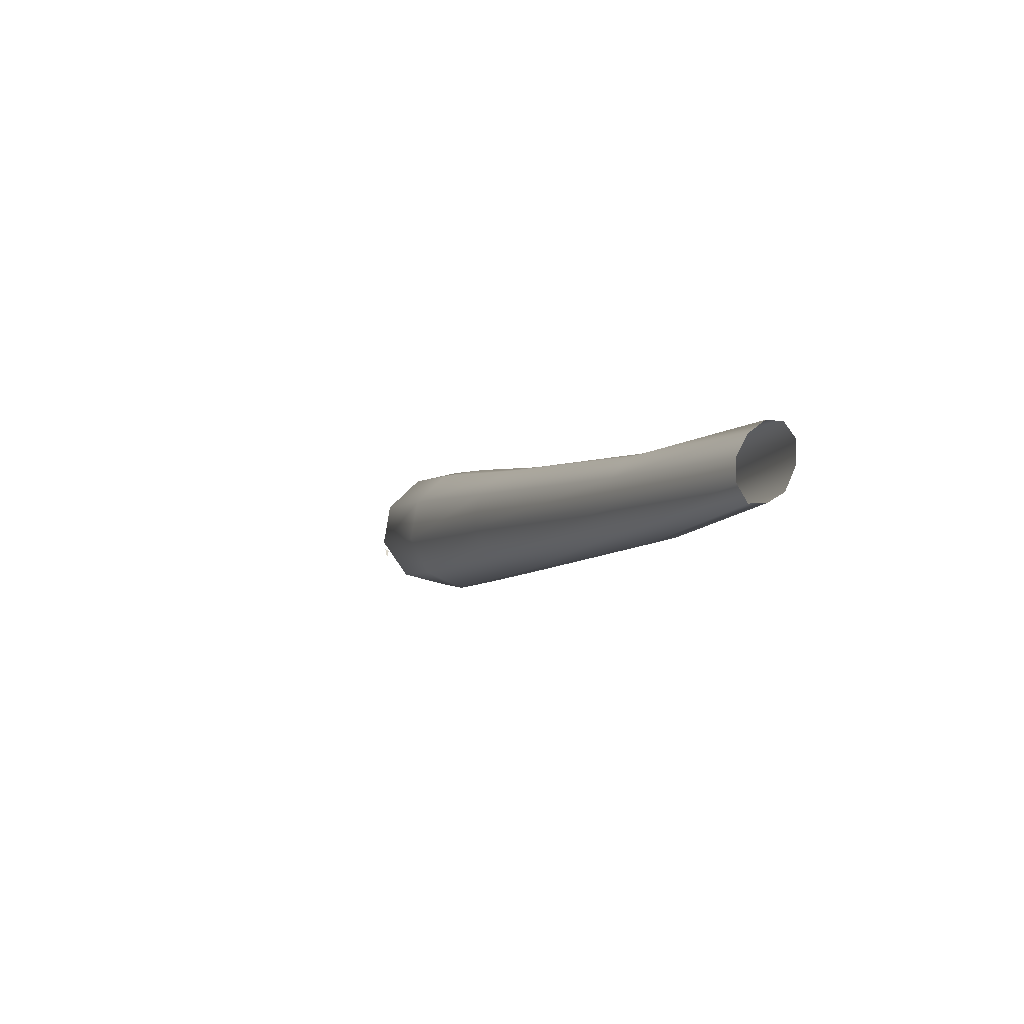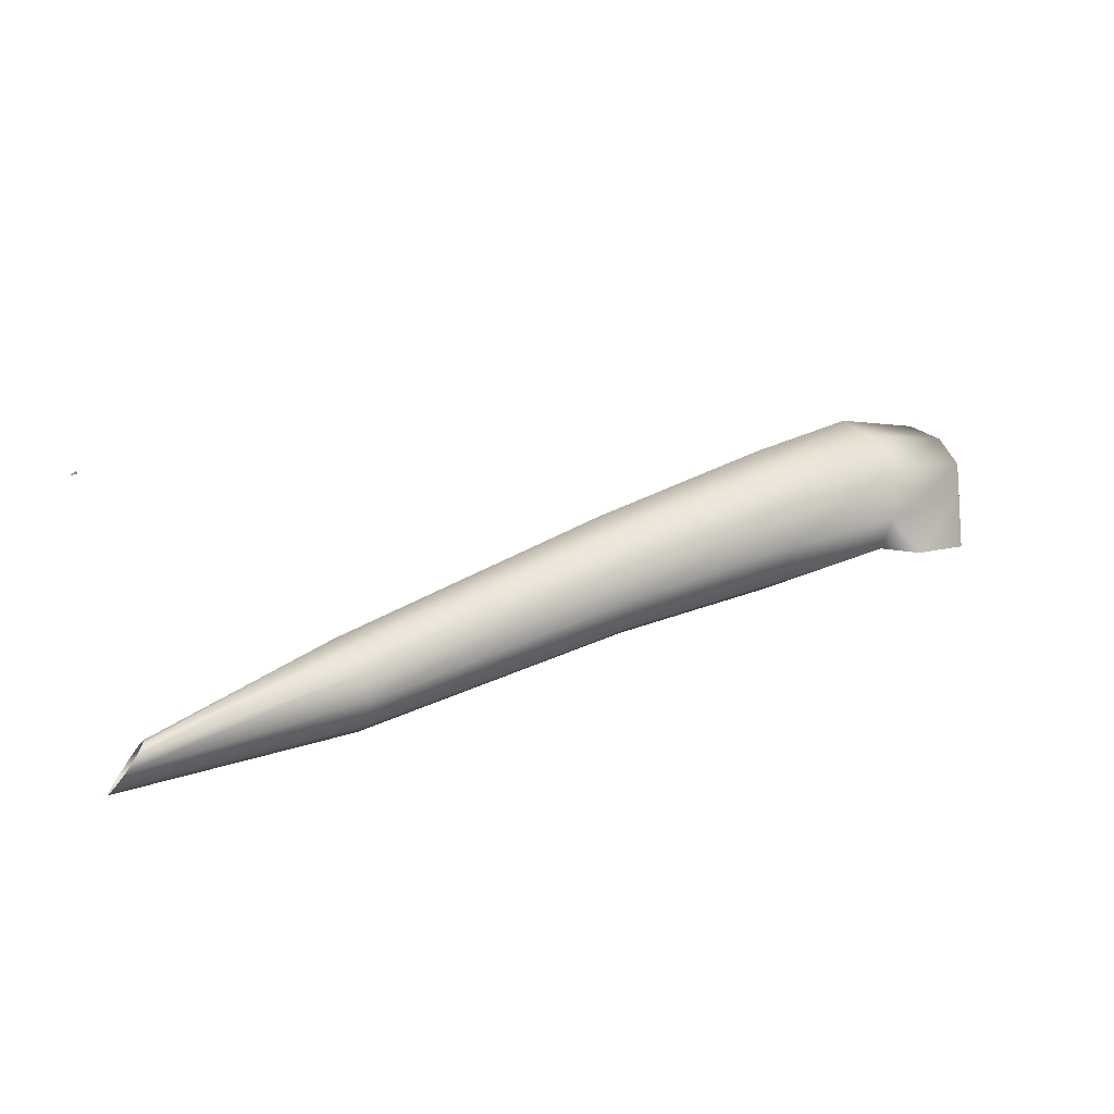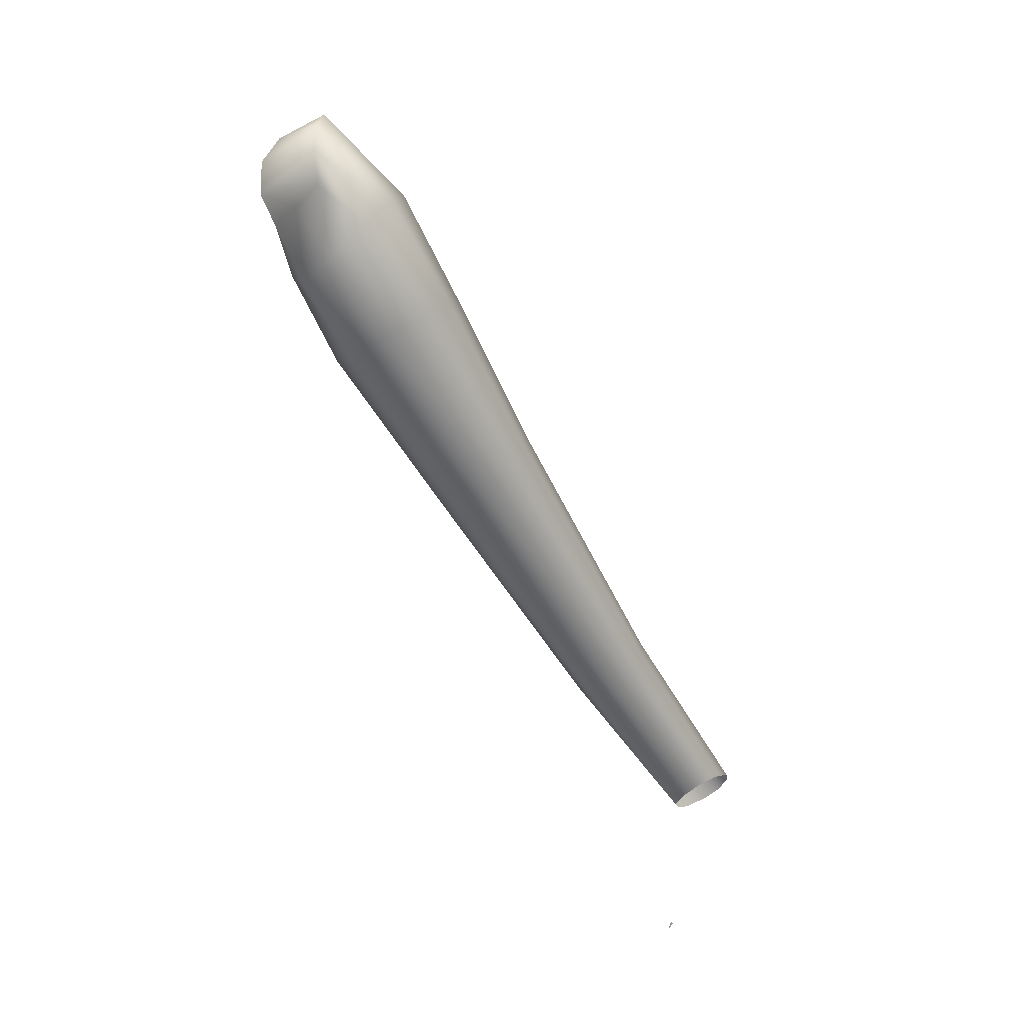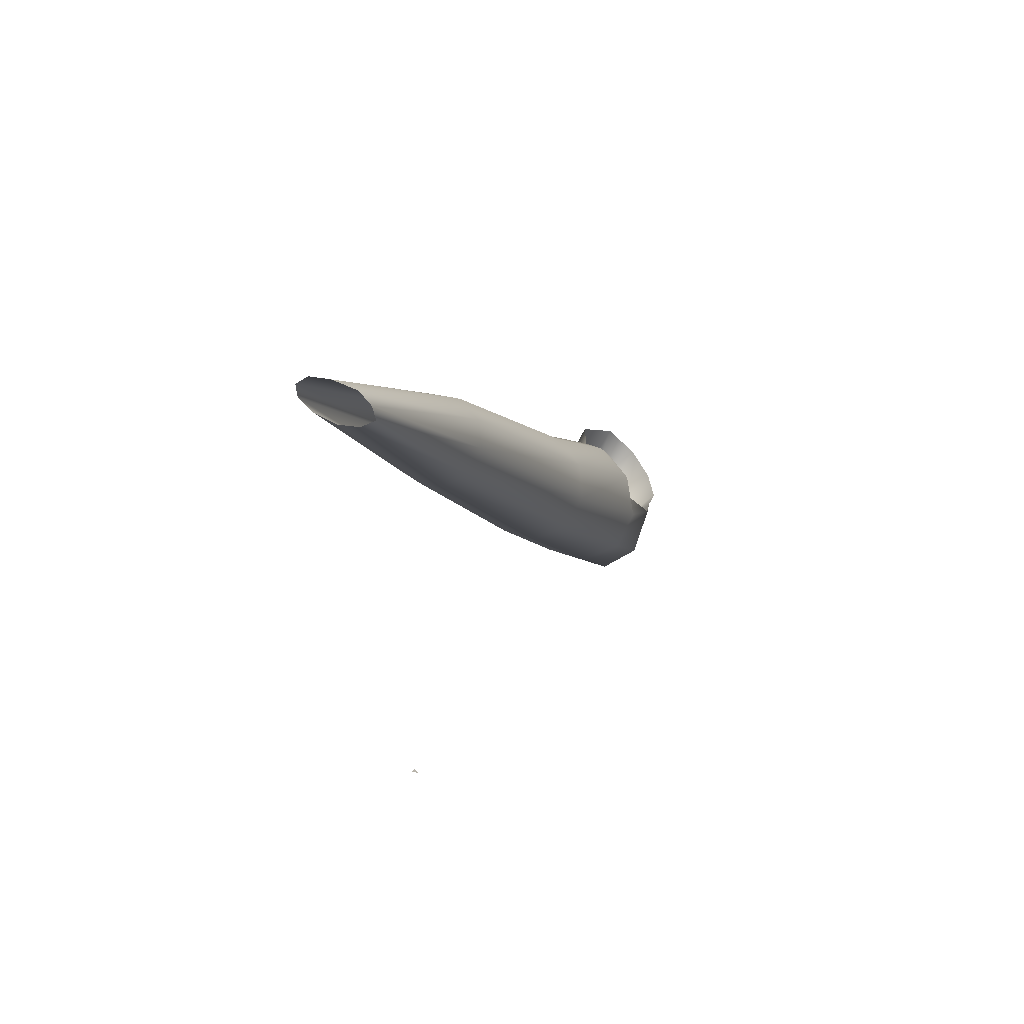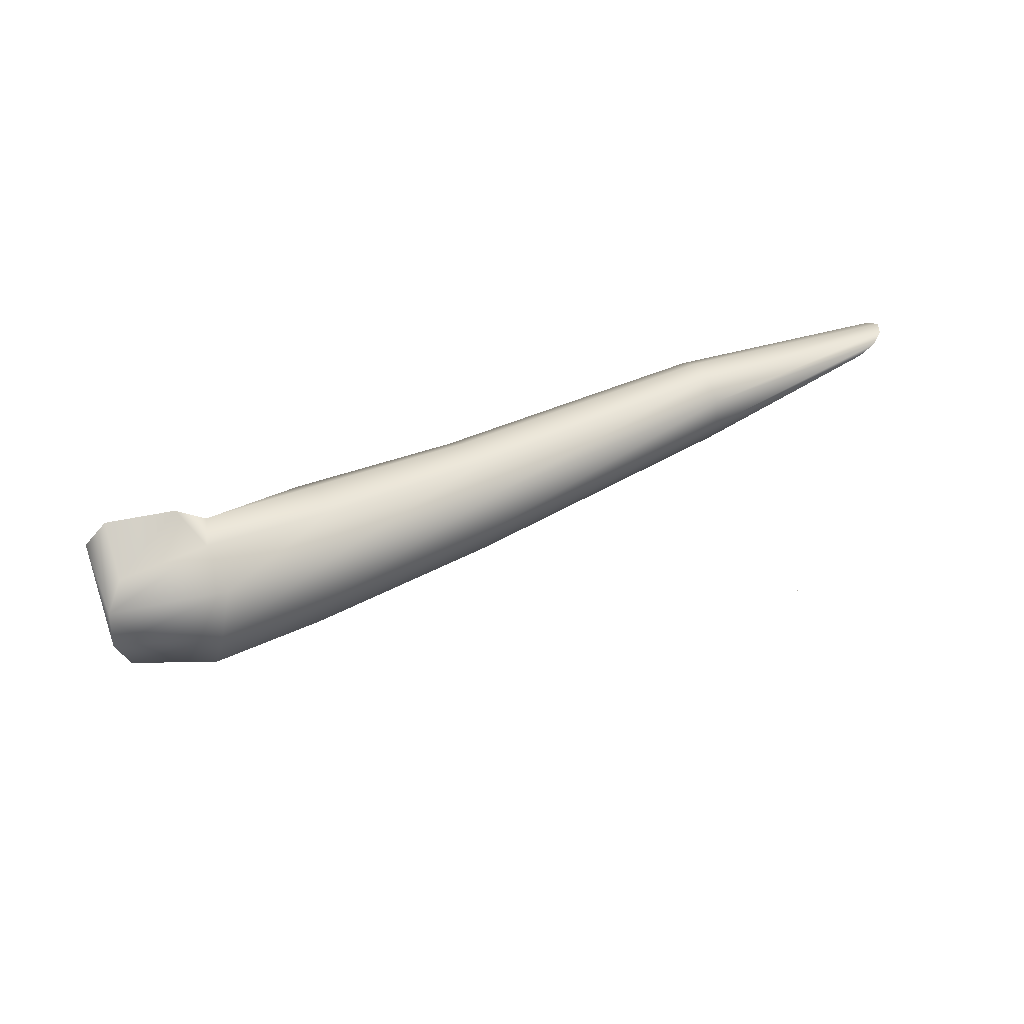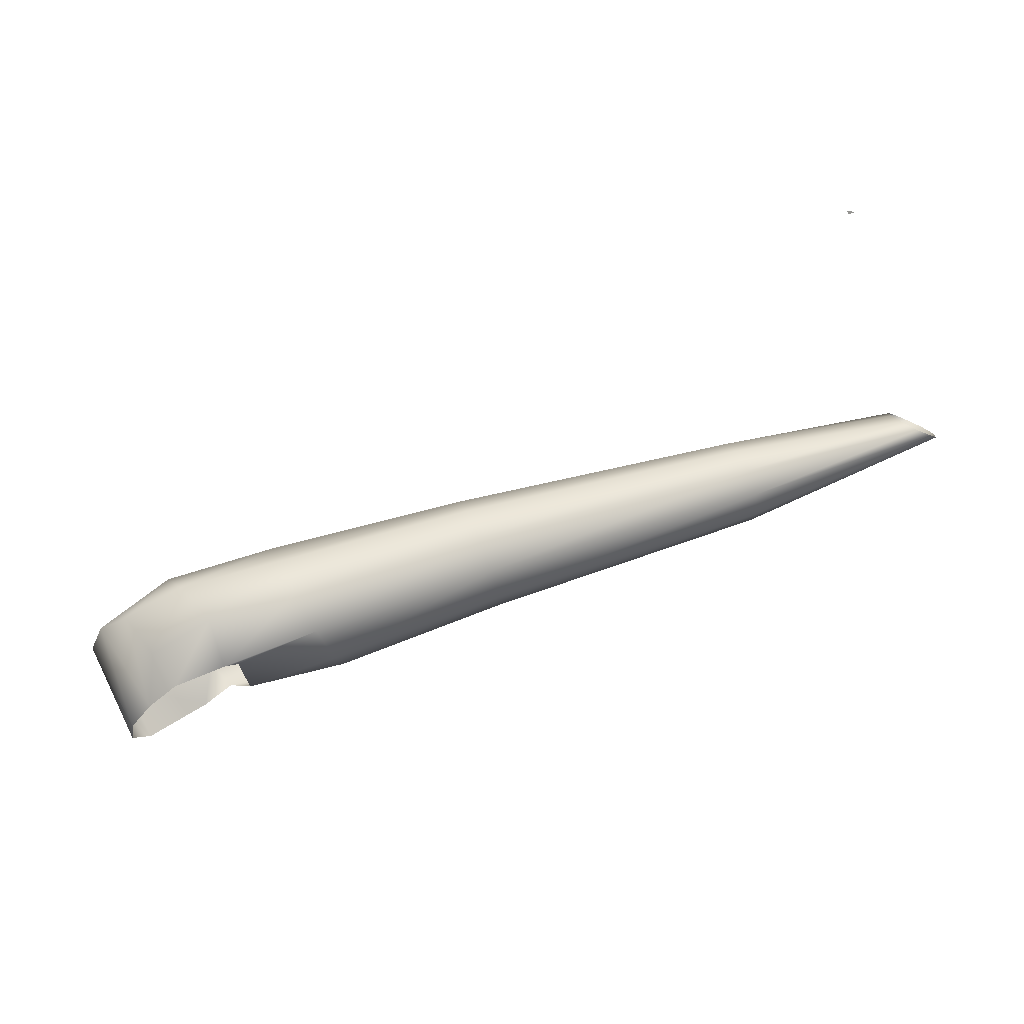
<metadata>
{"format":"obj","ext":"obj","renderer":"f3d","projection":"perspective","resolution":1024,"background":"white","views":[{"elev":16.0,"azim":81.2,"up":"+Z"},{"elev":68.0,"azim":164.2,"up":"+Z"},{"elev":-74.6,"azim":-79.9,"up":"+Y"},{"elev":7.4,"azim":88.7,"up":"+Y"},{"elev":15.1,"azim":-48.2,"up":"+Y"},{"elev":-54.0,"azim":20.1,"up":"+Z"}]}
</metadata>
<code>
g default
v 8.888 251.6 -70.66
v 6.256 252.6 -68.41
v 9.542 248 -71.8
v 9.647 245.7 -74.69
v 5.052 245.9 -75.26
v 2.407 246.6 -76.05
v -0.2298 248.4 -75.64
v -1.786 250.9 -74.06
v -1.579 253.2 -71.54
v 3.116 253.9 -68.44
v 4.832 250.8 -66.69
v 3.646 243.6 -72.87
v 1.947 241 -70.41
v -0.7325 241.4 -70.19
v -2.71 243.4 -69.76
v -3.272 246.4 -69.31
v -2.271 249.1 -69.04
v 15.07 252.4 -62.8
v 16.14 253.9 -65.82
v 14.3 249.1 -61.25
v 14.14 245.3 -61.76
v 14.69 242.5 -64.2
v 15.78 241.6 -67.7
v 16.97 243.2 -70.91
v 17.7 246.4 -72.46
v 17.75 250.2 -71.8
v 17.15 253.1 -69.24
v 29.26 254.7 -58.8
v 30 255.9 -61.48
v 29.08 252 -57.27
v 29.53 248.9 -57.46
v 30.43 246.6 -59.29
v 31.44 246 -62.09
v 32.18 247.2 -64.8
v 32.37 249.9 -66.38
v 31.92 253 -66.19
v 31.01 255.3 -64.31
v 52.48 259.8 -51.23
v 53.07 260.9 -53.16
v 52.44 257.8 -50.2
v 52.97 255.5 -50.43
v 53.86 253.9 -51.85
v 54.78 253.6 -53.92
v 55.38 254.7 -55.88
v 55.42 256.8 -56.95
v 54.9 259 -56.72
v 53.99 260.6 -55.26
v 70.36 262.8 -43.7
v 71.57 263.4 -44.72
v 69.41 261.8 -43.76
v 68.92 260.6 -44.85
v 69.04 259.8 -46.54
v 69.84 259.7 -48.22
v 70.98 260.2 -49.44
v 71.93 261.3 -49.18
v 72.49 262.4 -48.28
v 72.29 263.2 -46.37
v 4.666 247.5 -64.02
v 4.551 243.5 -64.82
v 5.732 240.5 -67.2
v 7.863 239.6 -70.33
v 9.999 241.6 -73.28
v 70.34 234.7 -51.95
v 70.35 234.5 -51.76
v 70.96 234.6 -52.24
g body
f 7 6 14 15
f 8 7 15 16
f 9 8 16 17
f 6 5 12 13 14
f 23 61 62 24
f 26 3 1 27
f 18 11 58 20
f 22 60 61 23
f 25 4 3 26
f 19 2 11 18
f 21 59 60 22
f 24 62 4 25
f 27 1 2 19
f 20 58 59 21
f 21 31 30 20
f 19 29 37 27
f 25 35 34 24
f 22 32 31 21
f 18 28 29 19
f 26 36 35 25
f 23 33 32 22
f 20 30 28 18
f 27 37 36 26
f 24 34 33 23
f 29 39 47 37
f 35 45 44 34
f 32 42 41 31
f 28 38 39 29
f 36 46 45 35
f 33 43 42 32
f 30 40 38 28
f 37 47 46 36
f 34 44 43 33
f 31 41 40 30
f 45 55 54 44
f 42 52 51 41
f 38 48 49 39
f 46 56 55 45
f 43 53 52 42
f 40 50 48 38
f 47 57 56 46
f 44 54 53 43
f 41 51 50 40
f 39 49 57 47
f 2 10 11
f 59 15 14 60
f 62 12 5 4
f 58 16 15 59
f 61 13 12 62
f 11 17 16 58
f 60 14 13 61
f 10 9 17 11
f 65 64 63

</code>
